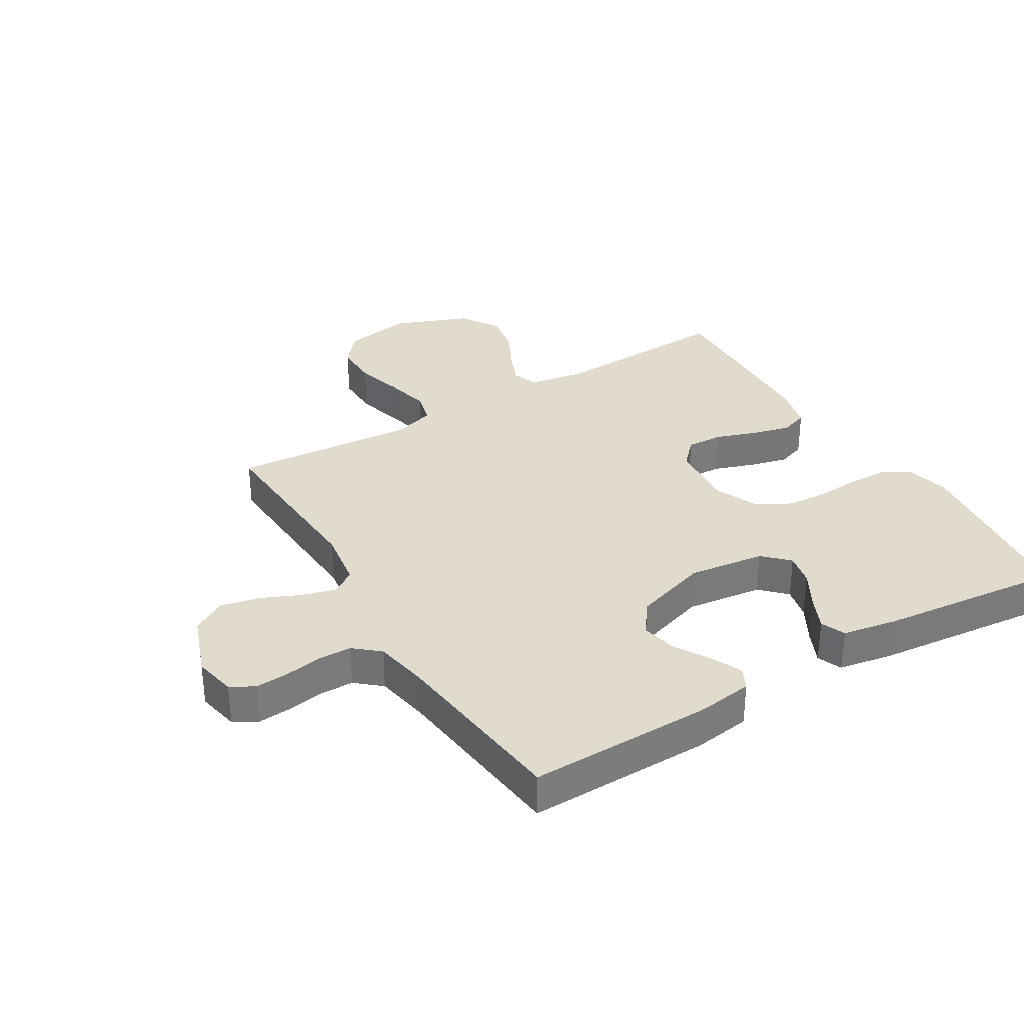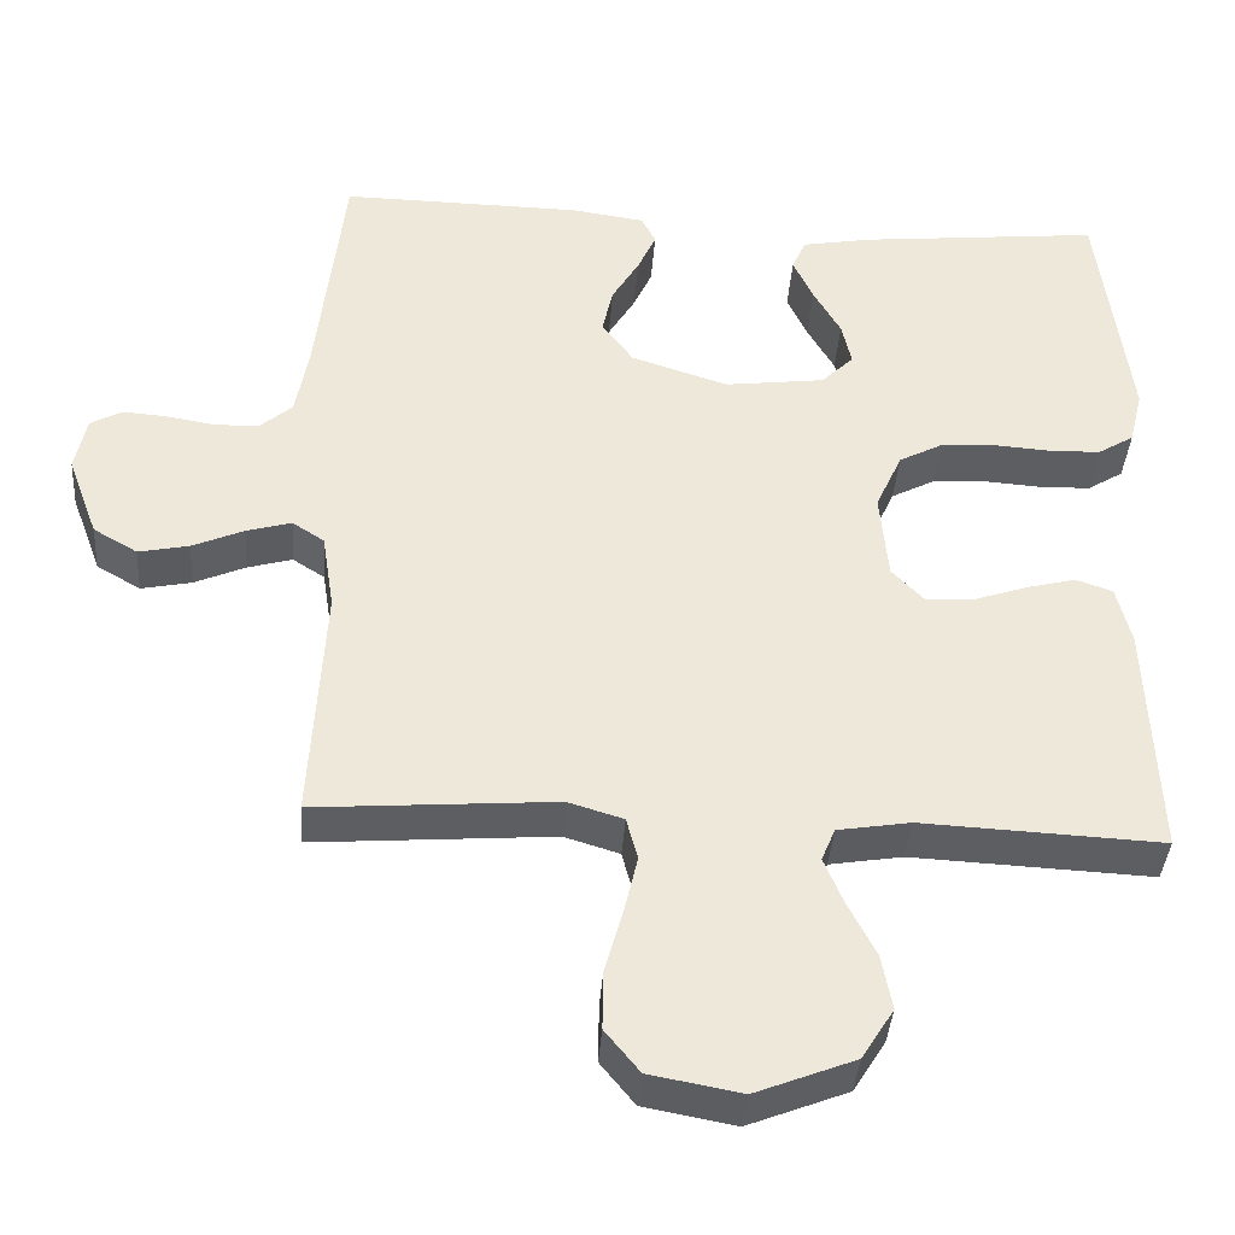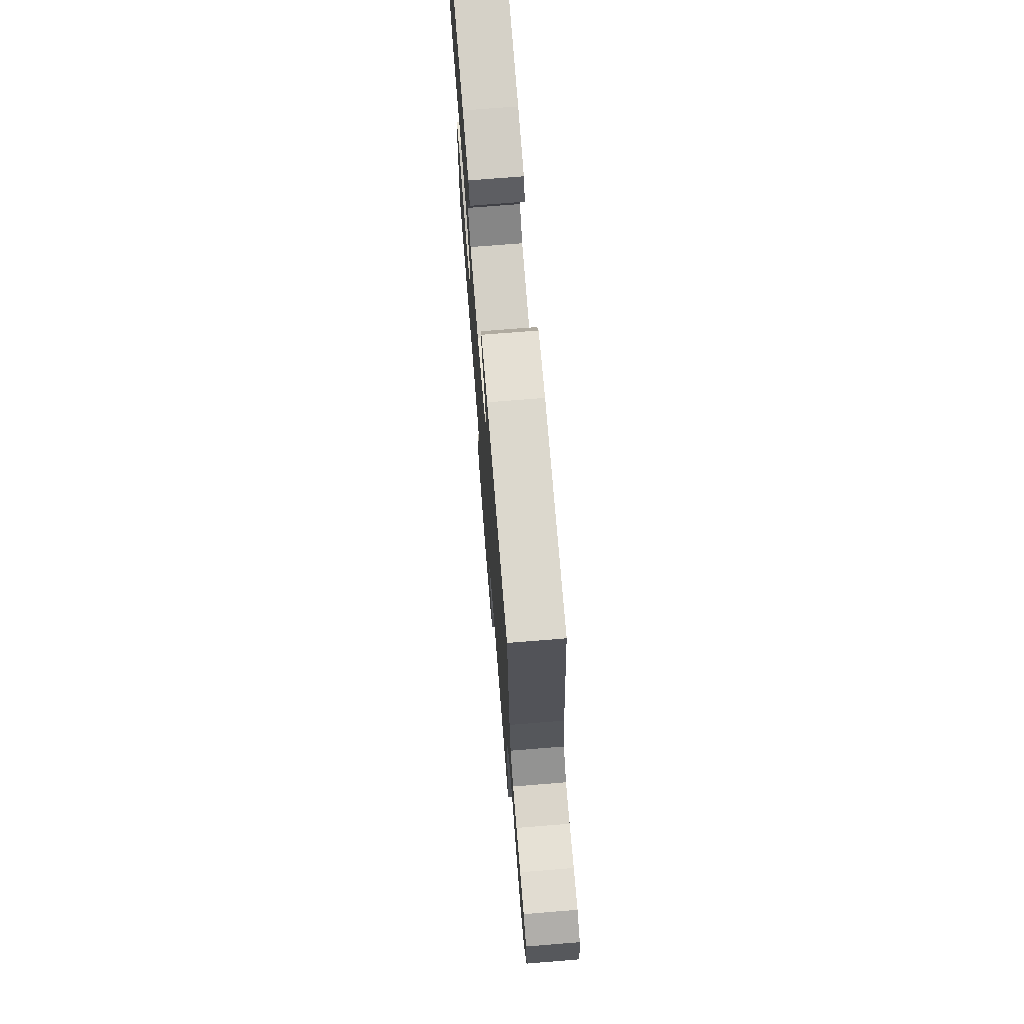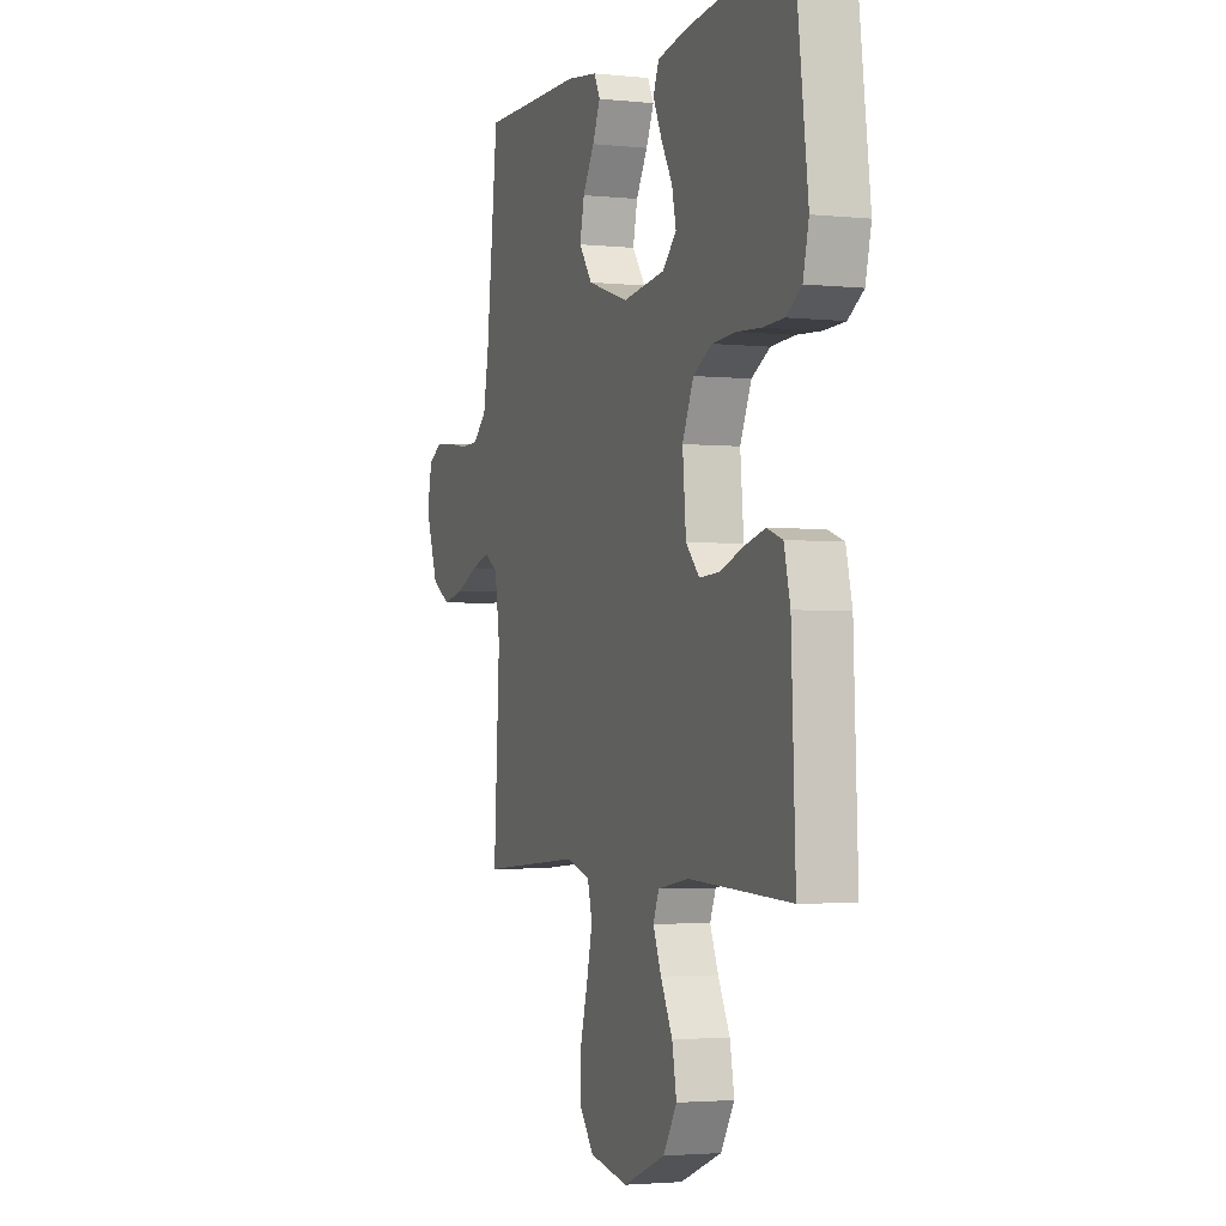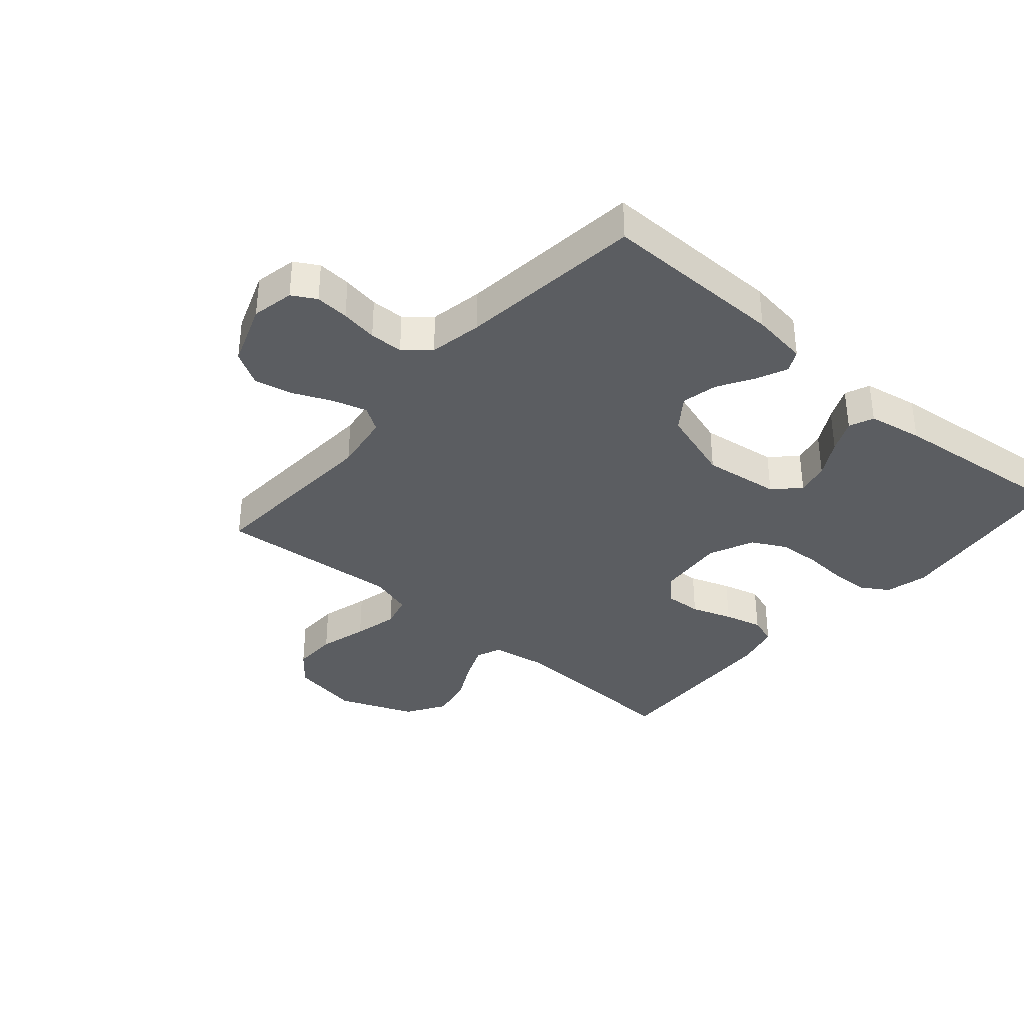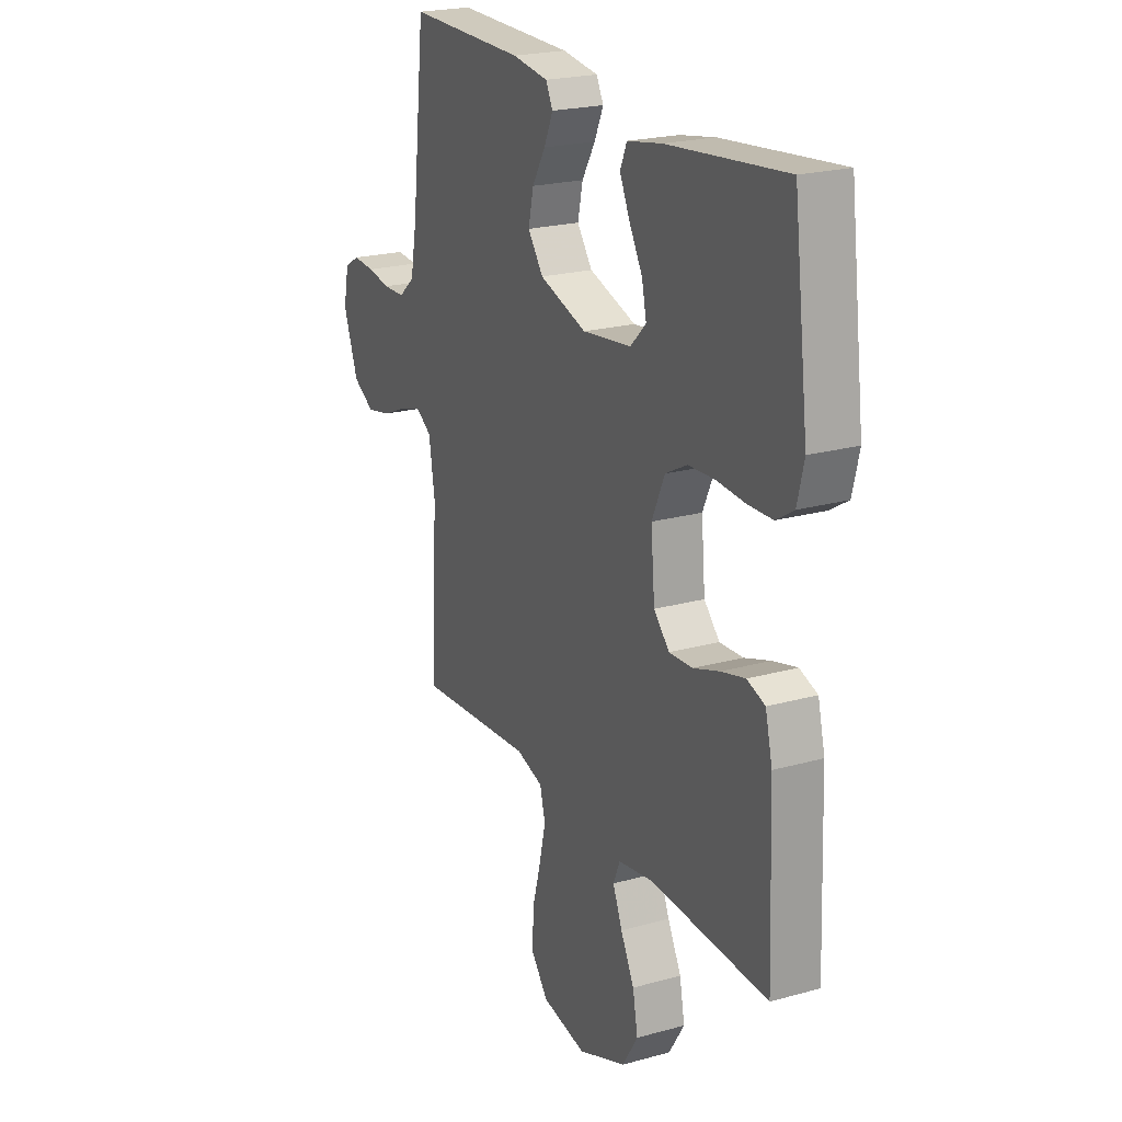
<metadata>
{"format":"obj","ext":"obj","renderer":"f3d","projection":"perspective","resolution":1024,"background":"white","views":[{"elev":33.2,"azim":-31.0,"up":"+Y"},{"elev":-38.8,"azim":-4.1,"up":"+Z"},{"elev":73.2,"azim":-94.6,"up":"+Z"},{"elev":-2.7,"azim":69.9,"up":"+Z"},{"elev":-35.8,"azim":-40.8,"up":"+Y"},{"elev":22.0,"azim":64.1,"up":"+Z"}]}
</metadata>
<code>
v -0.5 0.07 0.5
v -0.2 0.07 0.496
v -0.108 0.07 0.483
v -0.09 0.07 0.448
v -0.113 0.07 0.397
v -0.147 0.07 0.34
v -0.16 0.07 0.281
v -0.121 0.07 0.228
v 0 0.07 0.189
v 0.125 0.07 0.205
v 0.165 0.07 0.245
v 0.153 0.07 0.299
v 0.119 0.07 0.359
v 0.094 0.07 0.413
v 0.111 0.07 0.453
v 0.2 0.07 0.469
v 0.5 0.07 0.5
v 0.538 0.07 0.2
v 0.521 0.07 0.131
v 0.476 0.07 0.103
v 0.413 0.07 0.101
v 0.342 0.07 0.106
v 0.273 0.07 0.102
v 0.218 0.07 0.073
v 0.185 0.07 0
v 0.195 0.07 -0.111
v 0.235 0.07 -0.153
v 0.295 0.07 -0.15
v 0.362 0.07 -0.127
v 0.424 0.07 -0.111
v 0.47 0.07 -0.127
v 0.488 0.07 -0.2
v 0.5 0.07 -0.5
v 0.2 0.07 -0.486
v 0.109 0.07 -0.501
v 0.092 0.07 -0.542
v 0.116 0.07 -0.6
v 0.151 0.07 -0.668
v 0.164 0.07 -0.737
v 0.124 0.07 -0.801
v 0 0.07 -0.85
v -0.114 0.07 -0.829
v -0.157 0.07 -0.776
v -0.156 0.07 -0.703
v -0.134 0.07 -0.624
v -0.117 0.07 -0.551
v -0.131 0.07 -0.498
v -0.2 0.07 -0.477
v -0.5 0.07 -0.5
v -0.483 0.07 -0.2
v -0.498 0.07 -0.104
v -0.538 0.07 -0.078
v -0.594 0.07 -0.094
v -0.658 0.07 -0.122
v -0.721 0.07 -0.135
v -0.776 0.07 -0.103
v -0.814 0.07 0
v -0.8 0.07 0.069
v -0.761 0.07 0.091
v -0.706 0.07 0.087
v -0.646 0.07 0.077
v -0.591 0.07 0.078
v -0.55 0.07 0.113
v -0.534 0.07 0.2
v -0.5 0 0.5
v -0.2 0 0.496
v -0.108 0 0.483
v -0.09 0 0.448
v -0.113 0 0.397
v -0.147 0 0.34
v -0.16 0 0.281
v -0.121 0 0.228
v 0 0 0.189
v 0.125 0 0.205
v 0.165 0 0.245
v 0.153 0 0.299
v 0.119 0 0.359
v 0.094 0 0.413
v 0.111 0 0.453
v 0.2 0 0.469
v 0.5 0 0.5
v 0.538 0 0.2
v 0.521 0 0.131
v 0.476 0 0.103
v 0.413 0 0.101
v 0.342 0 0.106
v 0.273 0 0.102
v 0.218 0 0.073
v 0.185 0 0
v 0.195 0 -0.111
v 0.235 0 -0.153
v 0.295 0 -0.15
v 0.362 0 -0.127
v 0.424 0 -0.111
v 0.47 0 -0.127
v 0.488 0 -0.2
v 0.5 0 -0.5
v 0.2 0 -0.486
v 0.109 0 -0.501
v 0.092 0 -0.542
v 0.116 0 -0.6
v 0.151 0 -0.668
v 0.164 0 -0.737
v 0.124 0 -0.801
v 0 0 -0.85
v -0.114 0 -0.829
v -0.157 0 -0.776
v -0.156 0 -0.703
v -0.134 0 -0.624
v -0.117 0 -0.551
v -0.131 0 -0.498
v -0.2 0 -0.477
v -0.5 0 -0.5
v -0.483 0 -0.2
v -0.498 0 -0.104
v -0.538 0 -0.078
v -0.594 0 -0.094
v -0.658 0 -0.122
v -0.721 0 -0.135
v -0.776 0 -0.103
v -0.814 0 0
v -0.8 0 0.069
v -0.761 0 0.091
v -0.706 0 0.087
v -0.646 0 0.077
v -0.591 0 0.078
v -0.55 0 0.113
v -0.534 0 0.2
f 59 60 61
f 58 59 61
f 57 58 61
f 56 57 61
f 55 56 61
f 54 55 61
f 53 54 61
f 52 53 61 62
f 51 52 62 63
f 48 49 50
f 47 48 50 51
f 43 44 45
f 42 43 45
f 41 42 45
f 40 41 45
f 39 40 45
f 38 39 45
f 37 38 45
f 36 37 45 46
f 35 36 46 47
f 32 33 34
f 31 32 34
f 30 31 34
f 29 30 34
f 28 29 34
f 34 35 47
f 28 34 47
f 27 28 47
f 20 21 22
f 19 20 22
f 18 19 22
f 17 18 22
f 16 17 22
f 15 16 22
f 14 15 22
f 13 14 22
f 12 13 22
f 11 12 22 23
f 10 11 23 24
f 4 5 6
f 3 4 6
f 2 3 6
f 1 2 6
f 64 1 6
f 64 6 7
f 51 63 64
f 47 51 64
f 27 47 64
f 26 27 64
f 25 26 64
f 9 10 24 25
f 8 9 25 64
f 7 8 64
f 125 124 123
f 125 123 122
f 125 122 121
f 125 121 120
f 125 120 119
f 125 119 118
f 125 118 117
f 126 125 117 116
f 127 126 116 115
f 114 113 112
f 115 114 112 111
f 109 108 107
f 109 107 106
f 109 106 105
f 109 105 104
f 109 104 103
f 109 103 102
f 109 102 101
f 110 109 101 100
f 111 110 100 99
f 98 97 96
f 98 96 95
f 98 95 94
f 98 94 93
f 98 93 92
f 111 99 98
f 111 98 92
f 111 92 91
f 86 85 84
f 86 84 83
f 86 83 82
f 86 82 81
f 86 81 80
f 86 80 79
f 86 79 78
f 86 78 77
f 86 77 76
f 87 86 76 75
f 88 87 75 74
f 70 69 68
f 70 68 67
f 70 67 66
f 70 66 65
f 70 65 128
f 71 70 128
f 128 127 115
f 128 115 111
f 128 111 91
f 128 91 90
f 128 90 89
f 89 88 74 73
f 128 89 73 72
f 128 72 71
f 1 65 66 2
f 2 66 67 3
f 3 67 68 4
f 4 68 69 5
f 5 69 70 6
f 6 70 71 7
f 7 71 72 8
f 8 72 73 9
f 9 73 74 10
f 10 74 75 11
f 11 75 76 12
f 12 76 77 13
f 13 77 78 14
f 14 78 79 15
f 15 79 80 16
f 16 80 81 17
f 17 81 82 18
f 18 82 83 19
f 19 83 84 20
f 20 84 85 21
f 21 85 86 22
f 22 86 87 23
f 23 87 88 24
f 24 88 89 25
f 25 89 90 26
f 26 90 91 27
f 27 91 92 28
f 28 92 93 29
f 29 93 94 30
f 30 94 95 31
f 31 95 96 32
f 32 96 97 33
f 33 97 98 34
f 34 98 99 35
f 35 99 100 36
f 36 100 101 37
f 37 101 102 38
f 38 102 103 39
f 39 103 104 40
f 40 104 105 41
f 41 105 106 42
f 42 106 107 43
f 43 107 108 44
f 44 108 109 45
f 45 109 110 46
f 46 110 111 47
f 47 111 112 48
f 48 112 113 49
f 49 113 114 50
f 50 114 115 51
f 51 115 116 52
f 52 116 117 53
f 53 117 118 54
f 54 118 119 55
f 55 119 120 56
f 56 120 121 57
f 57 121 122 58
f 58 122 123 59
f 59 123 124 60
f 60 124 125 61
f 61 125 126 62
f 62 126 127 63
f 63 127 128 64
f 64 128 65 1

</code>
